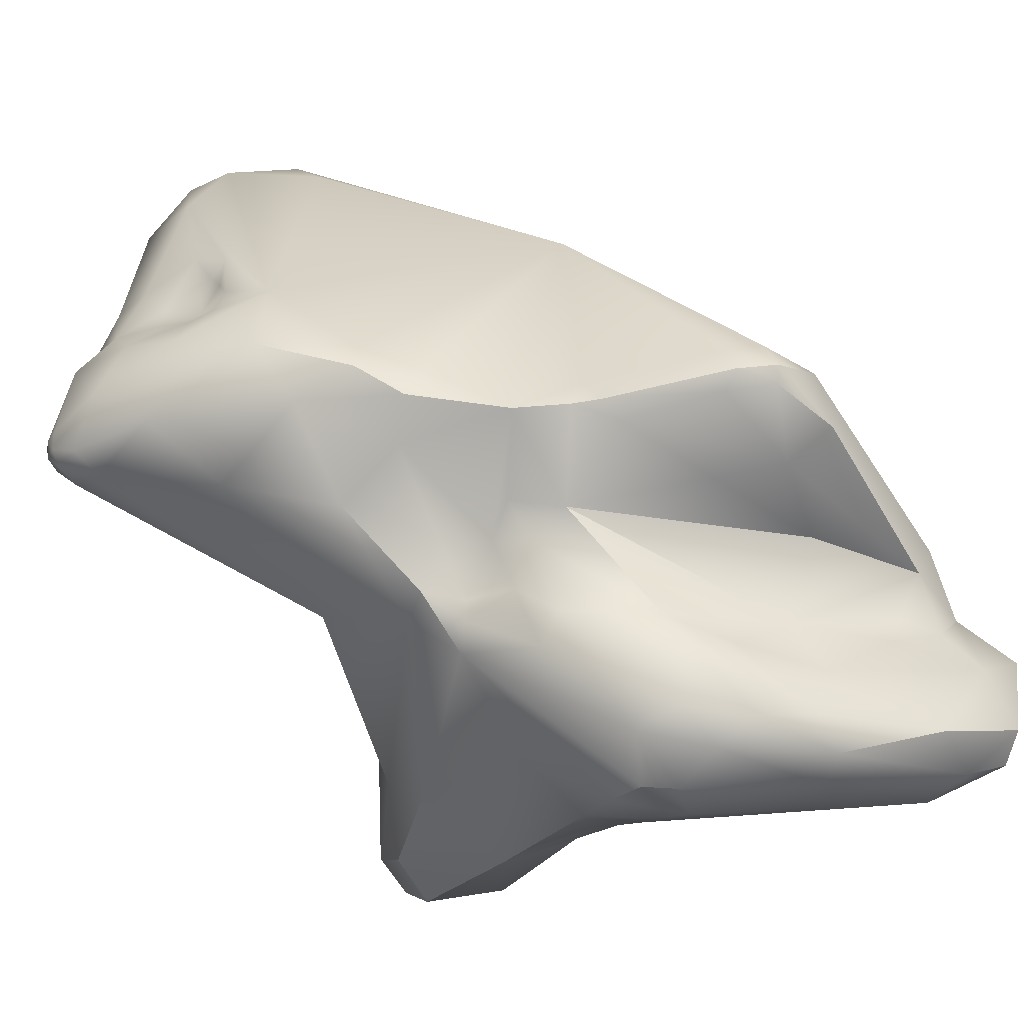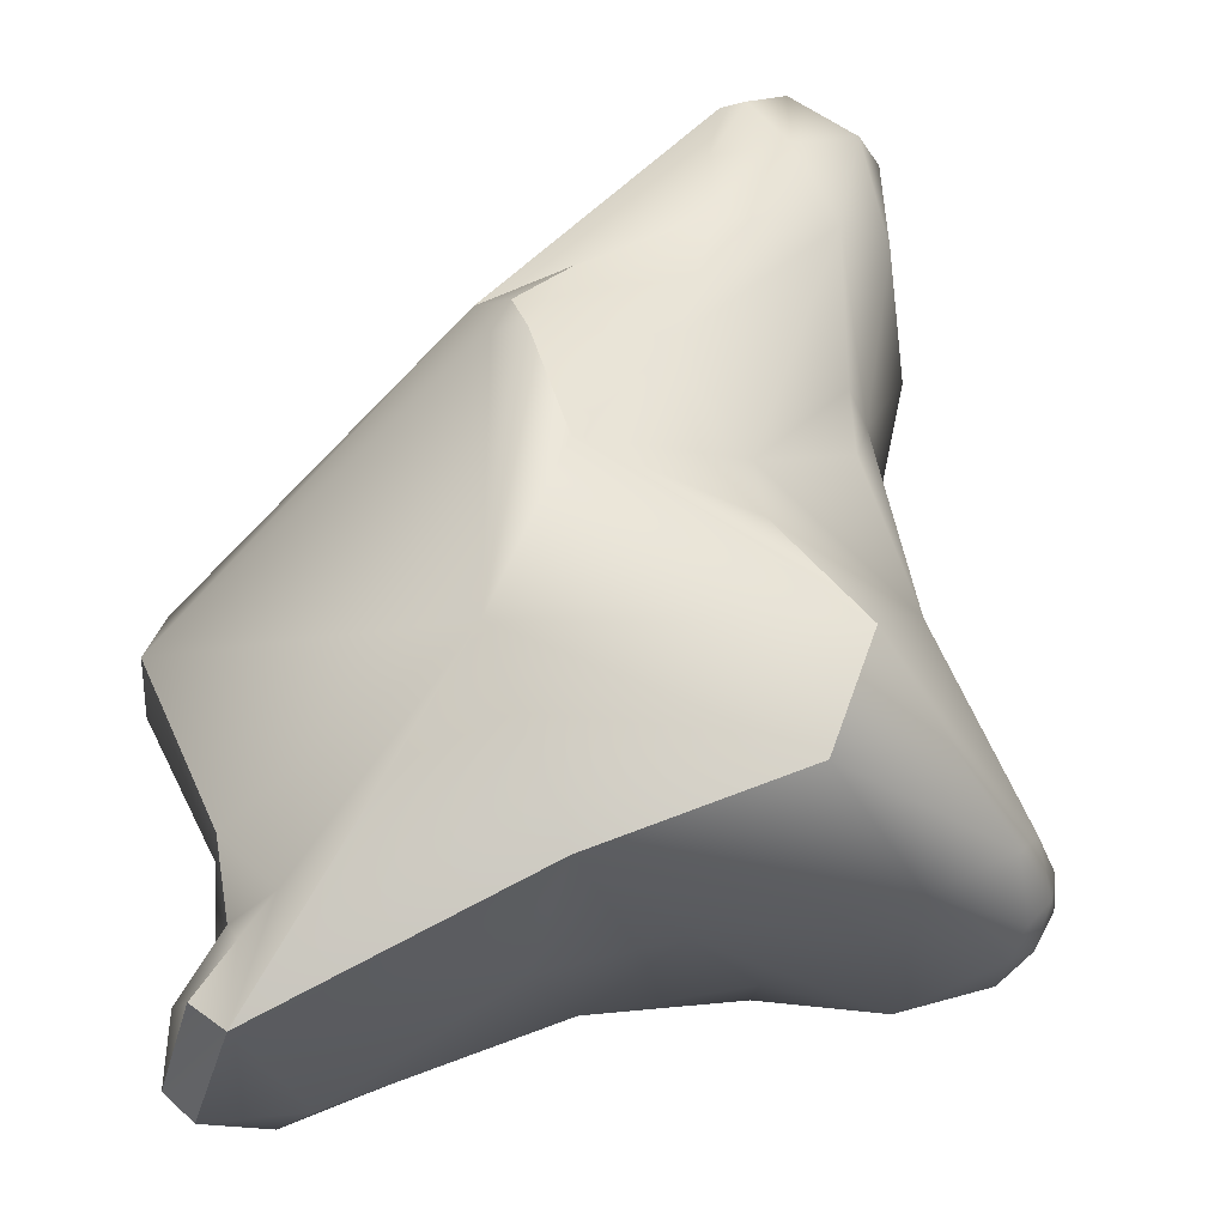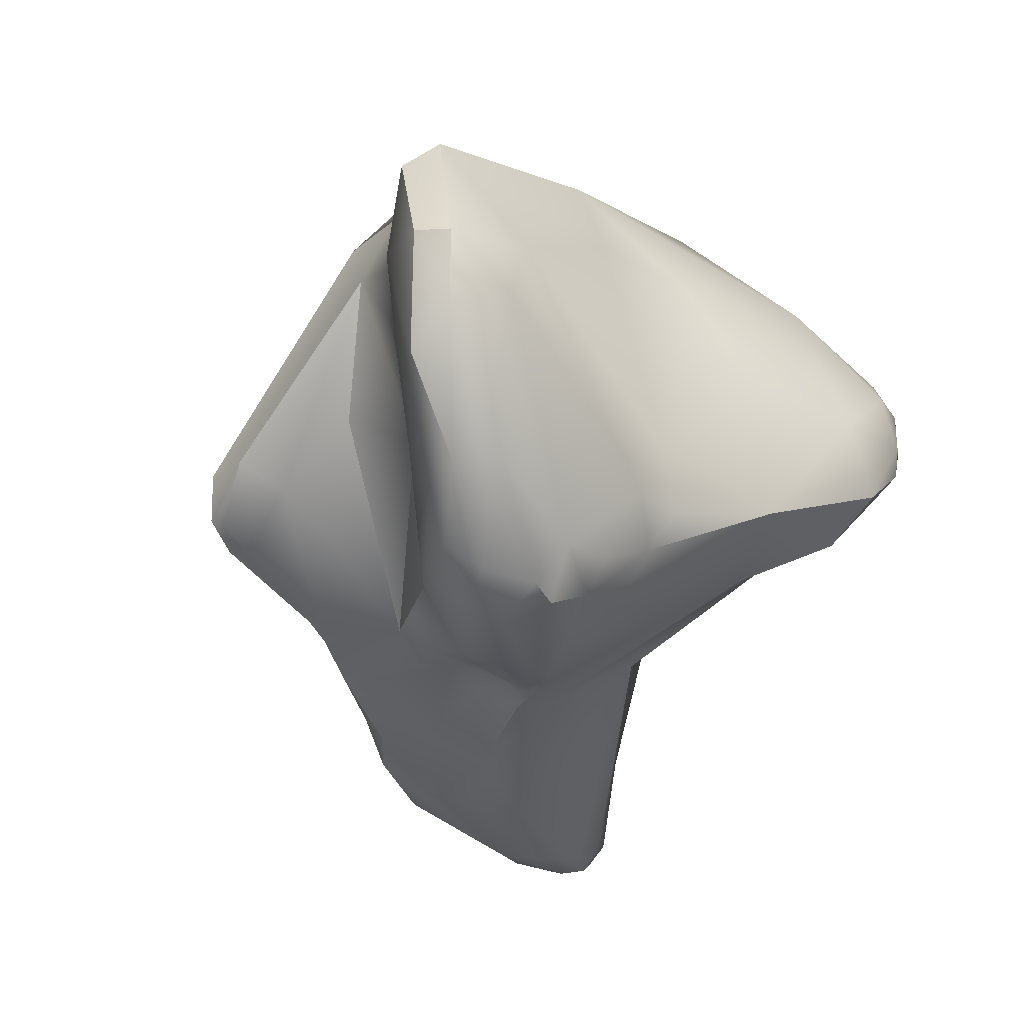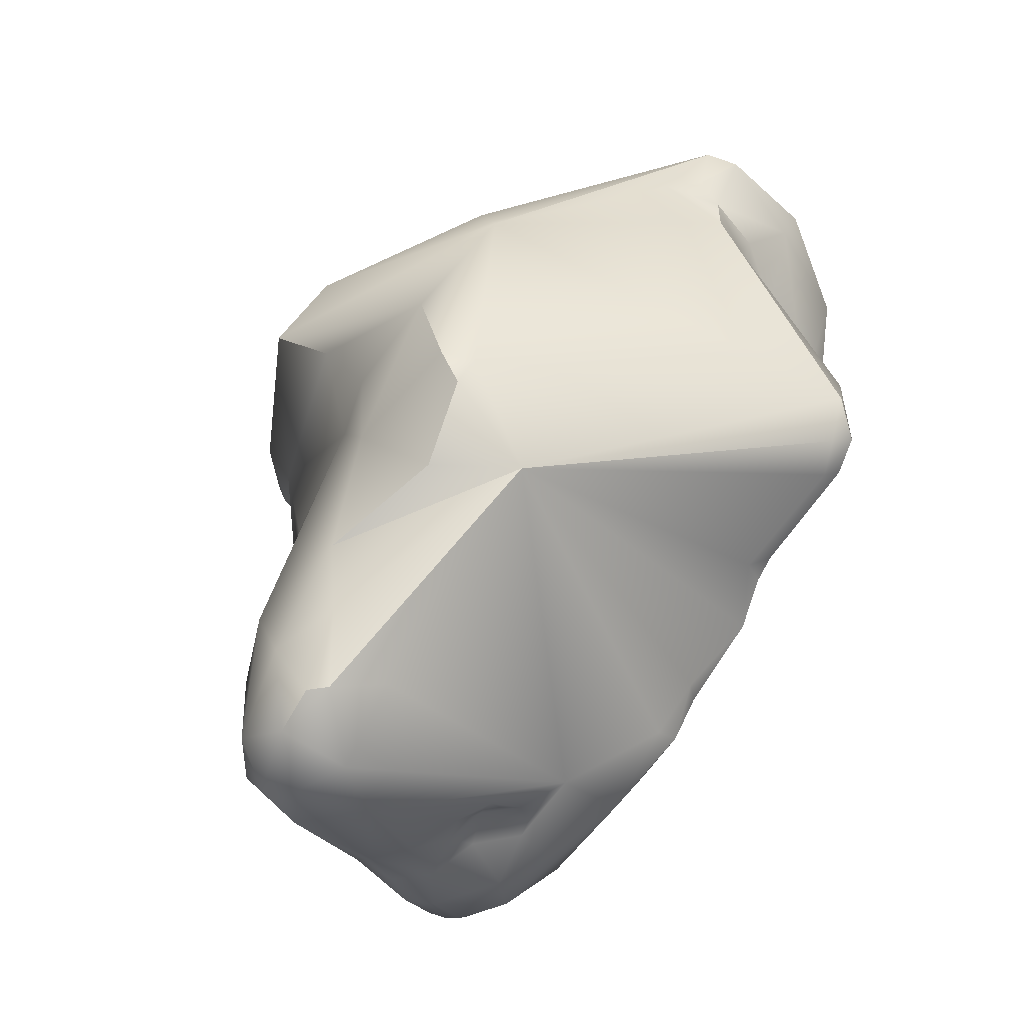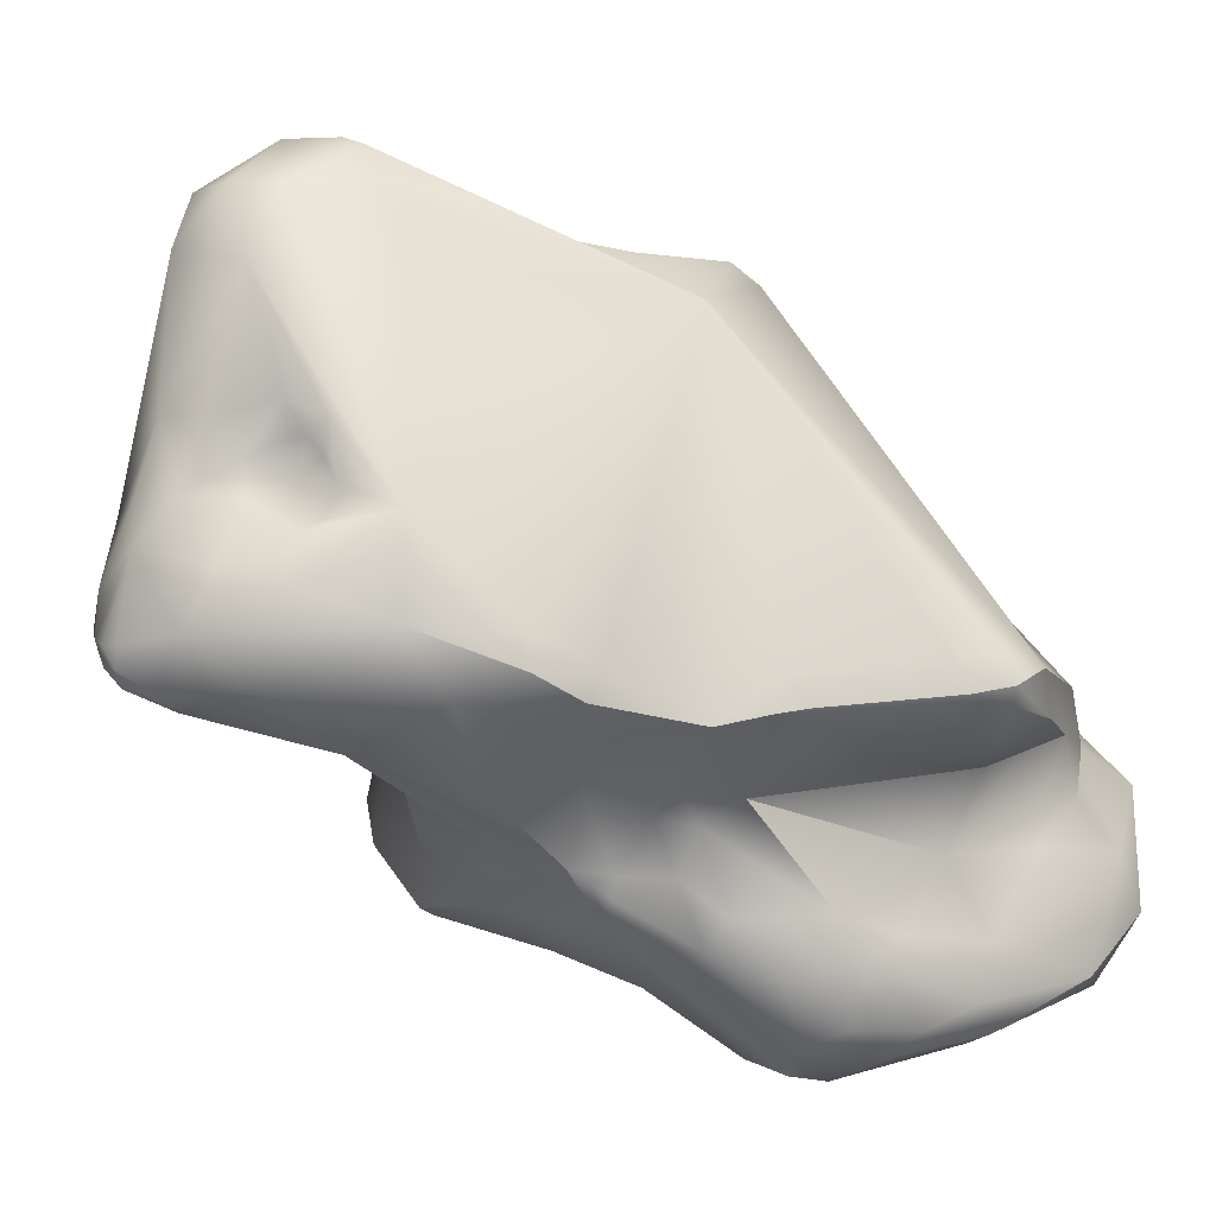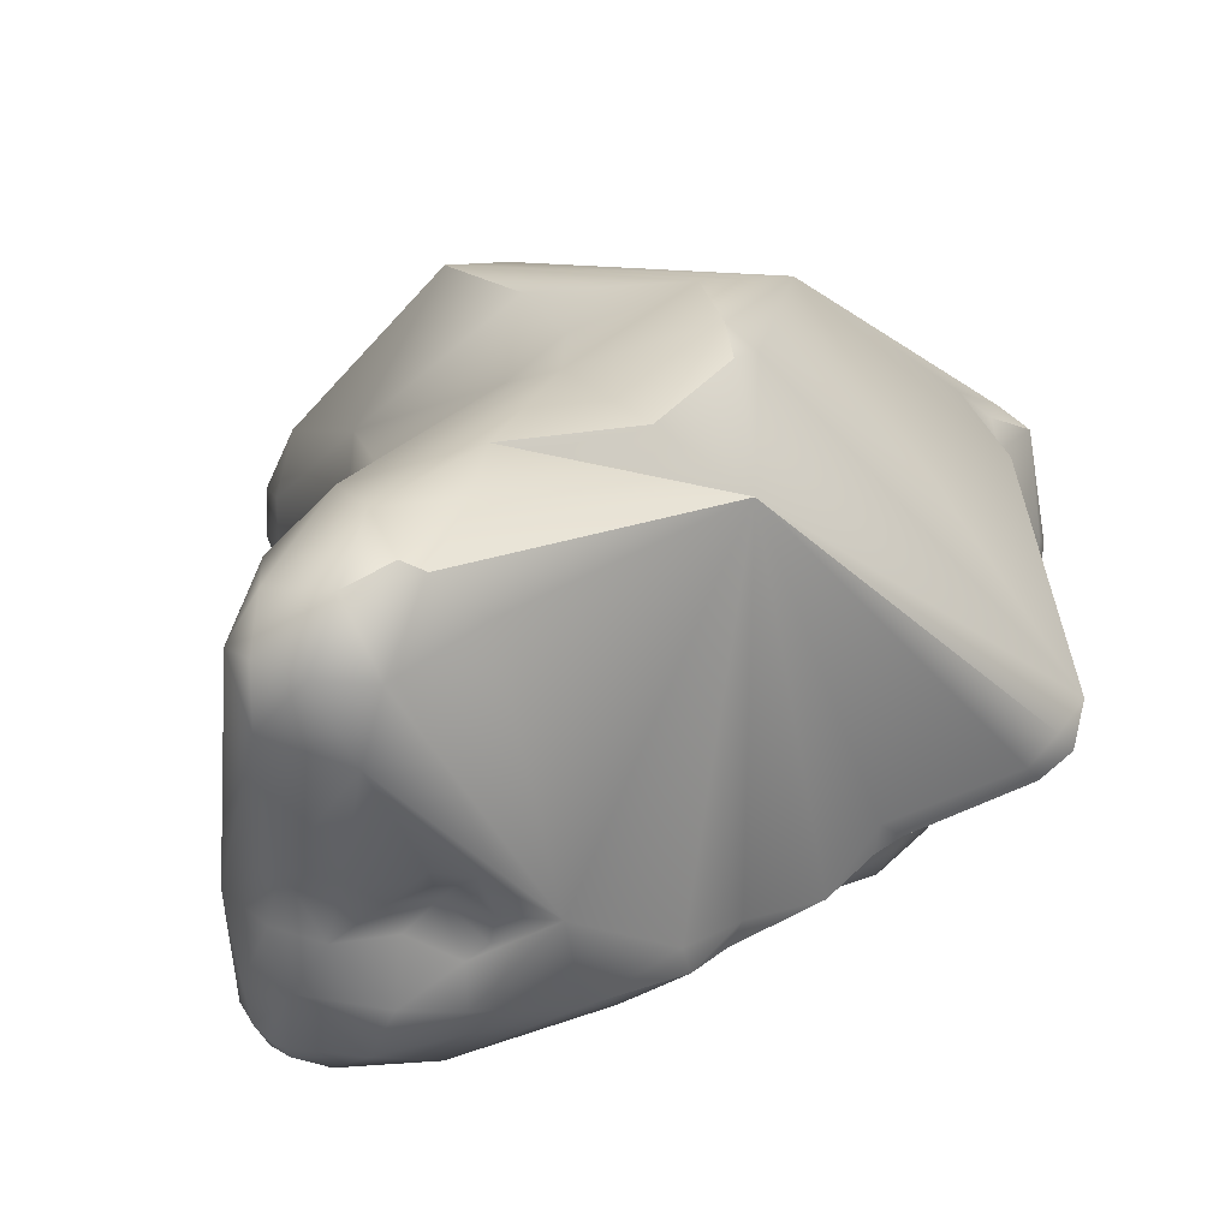
<metadata>
{"format":"obj","ext":"obj","renderer":"f3d","projection":"perspective","resolution":1024,"background":"white","views":[{"elev":-33.0,"azim":-118.4,"up":"+Y"},{"elev":21.4,"azim":13.6,"up":"+Y"},{"elev":17.2,"azim":-30.0,"up":"+Z"},{"elev":-10.2,"azim":-157.2,"up":"+Z"},{"elev":3.7,"azim":-134.6,"up":"+Y"},{"elev":58.1,"azim":-155.6,"up":"+Y"}]}
</metadata>
<code>
v 265 -126.9 798.1
v 264.9 -127.5 797.2
v 264.8 -127.1 797.1
v 265.2 -127.8 798.7
v 265.1 -126.5 797
v 265.2 -127.2 796.4
v 265.5 -127.6 796.3
v 265.4 -126.7 796.2
v 267.5 -132.1 804.4
v 268.1 -132.6 804.5
v 269.1 -133.4 803.1
v 267.4 -130.9 803.7
v 268.4 -129.8 805.4
v 268.1 -129.9 803.2
v 268 -128.6 802.6
v 268.7 -129 804
v 268.2 -127.8 803.2
v 266.9 -133 802.1
v 267.6 -133.4 803.1
v 267.8 -130.6 801.6
v 267.4 -128.9 799.6
v 268 -129.8 802.1
v 267.2 -133.2 799.3
v 267.4 -133.8 799.8
v 267.3 -132.1 799.7
v 267.4 -133.5 797.9
v 268.2 -134.1 800.1
v 267.6 -131.8 797.7
v 268.2 -130.6 799.4
v 266 -128.4 798
v 266.9 -128.6 796.9
v 268 -134 797.4
v 267.9 -133.4 796.5
v 268.7 -133.7 796
v 267.6 -132.1 796.6
v 268.1 -131.3 796.3
v 268.5 -132.5 795.4
v 267 -127.8 794.8
v 267 -127.5 794.4
v 267.3 -127.6 793.9
v 267.4 -126.9 794.2
v 267.8 -127.7 792.8
v 269.3 -130 805.8
v 270 -132.5 803.8
v 269.1 -128.9 804.7
v 269.7 -128 804.4
v 269 -134.5 797.1
v 269.5 -134.4 796.5
v 269.8 -134.6 797.8
v 270.5 -134.3 796.5
v 270.9 -134.3 797.3
v 269 -131.3 794.5
v 268.5 -129.1 794.4
v 269.2 -129.7 794
v 269.4 -131.9 794.3
v 269.7 -130.6 793.9
v 270.6 -130.6 793.2
v 270.6 -131 793.3
v 270.8 -130.7 792.9
v 271.1 -131.5 793.4
v 270.9 -130.4 792.4
v 269.1 -129 793.4
v 269.8 -129.5 793.5
v 269.7 -128 791.2
v 270.5 -129.4 792.6
v 268.8 -126.7 791.3
v 269 -127.3 791
v 270.8 -129 790.5
v 269.2 -126.7 790
v 269.4 -126.1 790.1
v 270.3 -127.3 789.2
v 270.5 -126 788.4
v 273.6 -129.8 803.1
v 272.7 -123.7 802.5
v 273.6 -121.3 800
v 271.7 -120.2 798.2
v 271.9 -119.8 797.6
v 272.4 -120 798.4
v 272.3 -133.5 798.3
v 273.4 -132.8 798.9
v 273.3 -133.4 797.7
v 270.7 -120.5 795.7
v 272.6 -119.6 795.7
v 272 -133 795.3
v 272.5 -133.6 797
v 271.7 -130.7 792.5
v 272.3 -128.2 788.6
v 271.1 -124.1 788.8
v 272 -123.7 788.3
v 272.3 -122.6 788.3
v 272 -124.2 788
v 272.3 -124.5 787.6
v 272.4 -123.3 788.2
v 272.7 -122.9 788.2
v 273 -123.6 788.1
v 273 -122.9 788
v 273 -122.2 787.9
v 272.5 -127.1 786.9
v 272.1 -125.3 787.2
v 273.1 -125 786.6
v 274.6 -127.1 803.9
v 276.9 -131.3 799.8
v 276.1 -129.5 801.8
v 275.4 -122 798.4
v 274.7 -120.5 796.7
v 276.1 -122.5 797.3
v 276.2 -133 797.1
v 276.1 -131.9 795.2
v 274.7 -119.1 793.9
v 274.3 -118.3 792.4
v 275.6 -118.2 791.5
v 275.2 -128.9 792.2
v 273.1 -118.7 790.7
v 274.1 -117.8 790.6
v 274.1 -118.6 788.9
v 274.6 -117.7 790.5
v 275.2 -117.8 789.7
v 276.2 -126.5 788.5
v 273.4 -123.9 787.4
v 273.7 -123.3 787.5
v 274.3 -122.6 787.3
v 275.3 -122.5 787.1
v 274.1 -119.9 788
v 275.2 -118.5 788.4
v 273.4 -126.1 786.1
v 274.2 -127.5 786.6
v 274.2 -127.1 786
v 274.9 -127.1 785.9
v 274.8 -126.8 785.8
v 274.8 -126.4 785.7
v 275.3 -127.2 786.5
v 275.2 -126.8 785.8
v 275.2 -126.4 785.8
v 275.8 -126.6 786.2
v 275.9 -126.2 786.1
v 275.6 -126.3 785.9
v 276.2 -126.1 786.6
v 275.8 -125.5 786.2
v 274.4 -123.9 786.7
v 274.8 -124.8 786.1
v 275.4 -123.9 786.6
v 278.4 -125.8 802.1
v 276.8 -122.7 799.4
v 278.9 -124.1 800.3
v 279.1 -132.2 798.7
v 279.2 -125.2 796.9
v 277.6 -123 795.1
v 278.6 -132.3 795.8
v 279.5 -132.7 796.9
v 277.7 -131 795
v 278.7 -127.9 795.2
v 277.8 -126 793.6
v 277.4 -126.6 793
v 277.3 -122 794.2
v 277.6 -122.8 794
v 276.8 -119.5 792.4
v 277.4 -125.8 792.2
v 277.5 -120.2 791.1
v 276.6 -118.5 789.6
v 276.9 -119.2 788.8
v 276.6 -124.4 787.1
v 277.5 -123.5 789.1
v 275.9 -119.7 787.8
v 276.2 -118.7 788.5
v 279.9 -128.8 800.6
v 281.3 -128.4 799.3
v 280.8 -131.9 797.7
v 280.8 -131.9 797.1
v 281.4 -131.1 797.2
v 281.1 -130.8 798.7
v 281 -130.4 796.4
v 281.4 -130.1 798.8
v 281.5 -128.5 798.4
v 281.5 -130.9 798.2
v 281.2 -128.9 797.1
v 281.6 -130.4 797
v 281.8 -129.8 798.3
v 281.8 -130.3 797.7
v 281.8 -129.6 797.6
v 280.6 -131.3 796.3
v 265 -126.9 798.1
v 264.8 -127.1 797.1
v 265.2 -127.8 798.7
v 265.2 -127.2 796.4
v 267.5 -132.1 804.4
v 267.5 -132.1 804.4
v 268.1 -132.6 804.5
v 268.1 -132.6 804.5
v 268.4 -129.8 805.4
v 268.4 -129.8 805.4
v 268 -128.6 802.6
v 268.7 -129 804
v 268.2 -127.8 803.2
v 266.9 -133 802.1
v 267.4 -128.9 799.6
v 267 -127.5 794.4
v 267.3 -127.6 793.9
v 267.8 -127.7 792.8
v 269.3 -130 805.8
v 269.3 -130 805.8
v 269.3 -130 805.8
v 269.5 -134.4 796.5
v 268.5 -129.1 794.4
v 268.5 -129.1 794.4
v 270.9 -130.4 792.4
v 269 -127.3 791
v 269.2 -126.7 790
v 271.9 -119.8 797.6
v 272.4 -120 798.4
v 270.7 -120.5 795.7
v 270.7 -120.5 795.7
v 272.6 -119.6 795.7
v 274.6 -127.1 803.9
v 276.2 -133 797.1
v 274.7 -119.1 793.9
v 275.2 -128.9 792.2
v 275.2 -128.9 792.2
v 274.1 -117.8 790.6
v 274.6 -117.7 790.5
v 278.4 -125.8 802.1
v 278.9 -124.1 800.3
v 278.6 -132.3 795.8
v 278.6 -132.3 795.8
v 279.5 -132.7 796.9
v 279.5 -132.7 796.9
v 280.8 -131.9 797.1
g grp1
f 15 1 4
f 3 2 4
f 1 3 4
f 181 5 182
f 2 3 6
f 182 5 8
f 184 182 8
f 2 30 183
f 30 191 183
f 30 2 7
f 6 7 2
f 21 191 30
f 8 5 82
f 7 6 39
f 196 184 8
f 38 7 39
f 38 30 7
f 19 10 9
f 185 187 43
f 188 11 44
f 11 188 19
f 13 185 43
f 189 12 186
f 189 16 12
f 12 16 14
f 192 15 14
f 15 192 17
f 190 199 45
f 16 189 45
f 45 46 16
f 193 16 46
f 17 1 15
f 181 193 74
f 186 12 18
f 12 25 18
f 194 19 9
f 18 23 24
f 18 25 23
f 19 194 24
f 24 27 19
f 11 19 27
f 11 27 49
f 12 14 20
f 14 22 20
f 12 20 25
f 29 25 20
f 22 29 20
f 14 15 22
f 15 29 22
f 195 29 15
f 24 23 26
f 23 35 26
f 25 28 23
f 23 28 35
f 24 32 27
f 28 25 29
f 36 28 29
f 35 28 36
f 195 53 29
f 30 38 31
f 30 31 21
f 8 82 41
f 5 181 210
f 181 76 210
f 26 32 24
f 34 32 33
f 33 32 26
f 35 33 26
f 33 35 37
f 34 33 37
f 32 47 27
f 32 34 47
f 34 48 47
f 34 37 55
f 35 36 52
f 203 54 36
f 36 54 52
f 29 204 36
f 31 38 203
f 38 39 40
f 197 196 41
f 21 31 203
f 40 203 38
f 42 203 40
f 196 8 41
f 41 198 197
f 198 41 82
f 188 44 200
f 44 101 200
f 199 46 45
f 74 193 46
f 79 11 49
f 44 11 79
f 76 181 74
f 27 47 49
f 47 202 49
f 202 50 49
f 60 48 34
f 55 60 34
f 79 49 51
f 51 49 50
f 60 50 48
f 60 84 50
f 84 85 50
f 50 85 51
f 37 35 52
f 55 37 52
f 52 54 56
f 56 55 52
f 55 56 58
f 58 56 57
f 60 58 59
f 60 55 58
f 57 59 58
f 57 61 59
f 60 59 61
f 60 108 84
f 86 108 60
f 86 60 205
f 203 42 62
f 54 203 62
f 63 62 42
f 56 54 63
f 63 54 62
f 63 42 64
f 64 42 67
f 63 64 65
f 64 68 65
f 63 57 56
f 65 57 63
f 57 65 61
f 65 68 61
f 206 198 66
f 198 82 66
f 206 66 69
f 82 70 66
f 68 86 205
f 87 86 68
f 71 64 67
f 207 71 67
f 66 70 69
f 70 72 69
f 68 64 71
f 71 207 72
f 70 82 88
f 98 71 72
f 71 87 68
f 98 87 71
f 70 88 72
f 80 73 44
f 73 80 103
f 73 101 44
f 73 103 101
f 46 199 74
f 78 75 105
f 210 76 77
f 76 74 209
f 209 77 76
f 75 209 74
f 80 44 79
f 81 80 79
f 81 79 85
f 107 80 81
f 107 81 85
f 78 83 208
f 77 212 210
f 78 105 83
f 83 105 109
f 212 215 210
f 85 79 51
f 214 85 84
f 214 84 108
f 108 86 150
f 113 88 82
f 87 112 86
f 125 98 72
f 125 72 99
f 99 72 88
f 88 90 89
f 88 89 91
f 89 90 93
f 92 88 91
f 99 88 92
f 89 95 91
f 89 93 95
f 95 93 94
f 94 93 90
f 95 92 91
f 95 94 96
f 96 94 97
f 94 90 97
f 119 92 95
f 99 92 100
f 100 92 119
f 96 120 95
f 97 120 96
f 98 125 127
f 87 126 112
f 98 126 87
f 127 126 98
f 99 100 125
f 101 103 165
f 74 201 213
f 74 144 75
f 102 103 80
f 146 106 143
f 75 144 143
f 75 143 104
f 143 106 104
f 107 102 80
f 145 102 107
f 104 106 105
f 104 105 75
f 154 156 106
f 156 105 106
f 148 214 108
f 216 151 150
f 211 109 110
f 110 109 111
f 150 86 112
f 217 118 153
f 123 90 88
f 82 114 113
f 113 114 115
f 88 113 115
f 123 88 115
f 110 218 211
f 117 115 114
f 218 110 116
f 219 117 114
f 111 116 110
f 117 124 115
f 116 111 117
f 118 217 131
f 119 95 120
f 120 139 119
f 139 120 121
f 121 122 139
f 139 122 141
f 122 161 141
f 90 123 97
f 120 97 121
f 97 123 121
f 122 121 123
f 123 163 122
f 124 123 115
f 163 123 124
f 127 125 129
f 128 126 127
f 127 129 128
f 129 125 130
f 140 130 125
f 131 112 126
f 131 126 128
f 132 131 128
f 132 128 129
f 132 129 133
f 129 130 133
f 133 130 140
f 131 132 134
f 140 138 136
f 136 134 132
f 133 136 132
f 136 133 140
f 136 135 134
f 138 135 136
f 134 118 131
f 118 134 137
f 118 137 162
f 137 134 135
f 161 137 135
f 138 161 135
f 125 100 140
f 100 119 139
f 140 100 139
f 141 140 139
f 140 141 138
f 161 138 141
f 74 213 142
f 142 144 74
f 166 221 220
f 145 103 102
f 103 145 165
f 165 220 101
f 146 143 221
f 145 107 149
f 170 165 145
f 149 167 145
f 170 145 167
f 149 168 167
f 146 147 106
f 147 154 106
f 222 108 150
f 224 214 148
f 225 223 180
f 222 150 180
f 180 151 171
f 175 171 151
f 150 151 180
f 216 153 151
f 151 153 152
f 146 152 155
f 155 152 157
f 151 152 146
f 147 146 155
f 147 155 154
f 154 155 156
f 156 109 105
f 158 156 155
f 156 111 109
f 159 111 156
f 153 118 157
f 153 157 152
f 157 118 162
f 155 157 162
f 155 162 158
f 158 162 160
f 160 159 158
f 159 156 158
f 159 117 111
f 164 124 117
f 160 164 159
f 159 164 117
f 162 161 160
f 160 161 163
f 163 161 122
f 164 163 124
f 164 160 163
f 162 137 161
f 165 166 220
f 166 165 172
f 173 221 166
f 170 167 174
f 168 169 167
f 167 169 174
f 172 165 170
f 170 174 172
f 180 171 176
f 172 174 177
f 174 178 177
f 173 179 175
f 174 169 178
f 178 169 176
f 178 176 179
f 179 176 175
f 176 169 180
f 175 176 171
f 166 172 177
f 173 166 177
f 177 178 179
f 179 173 177
f 173 146 221
f 175 151 146
f 146 173 175
f 180 226 225
f 180 169 226

</code>
